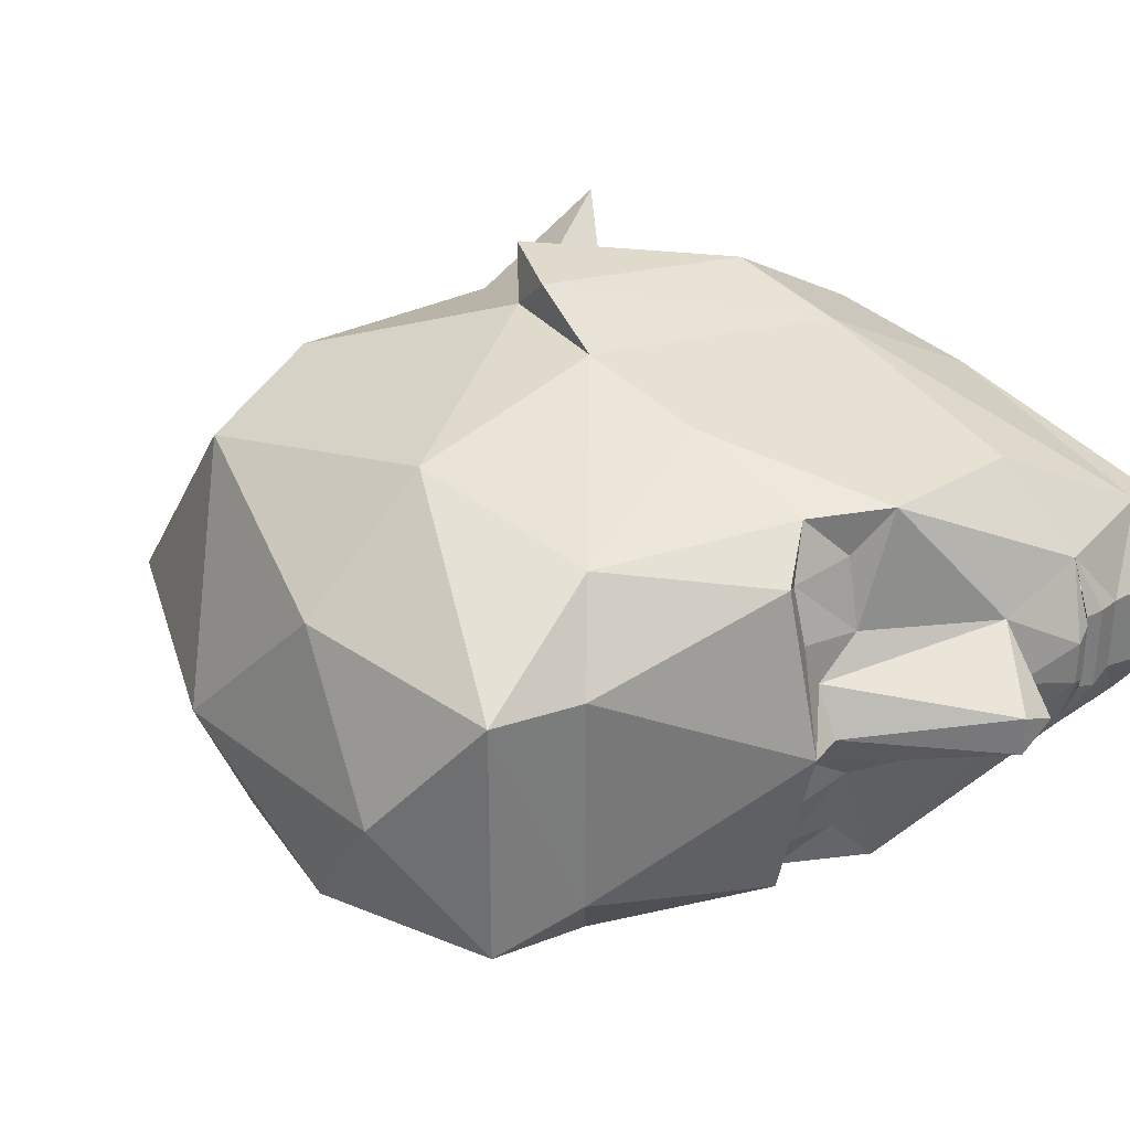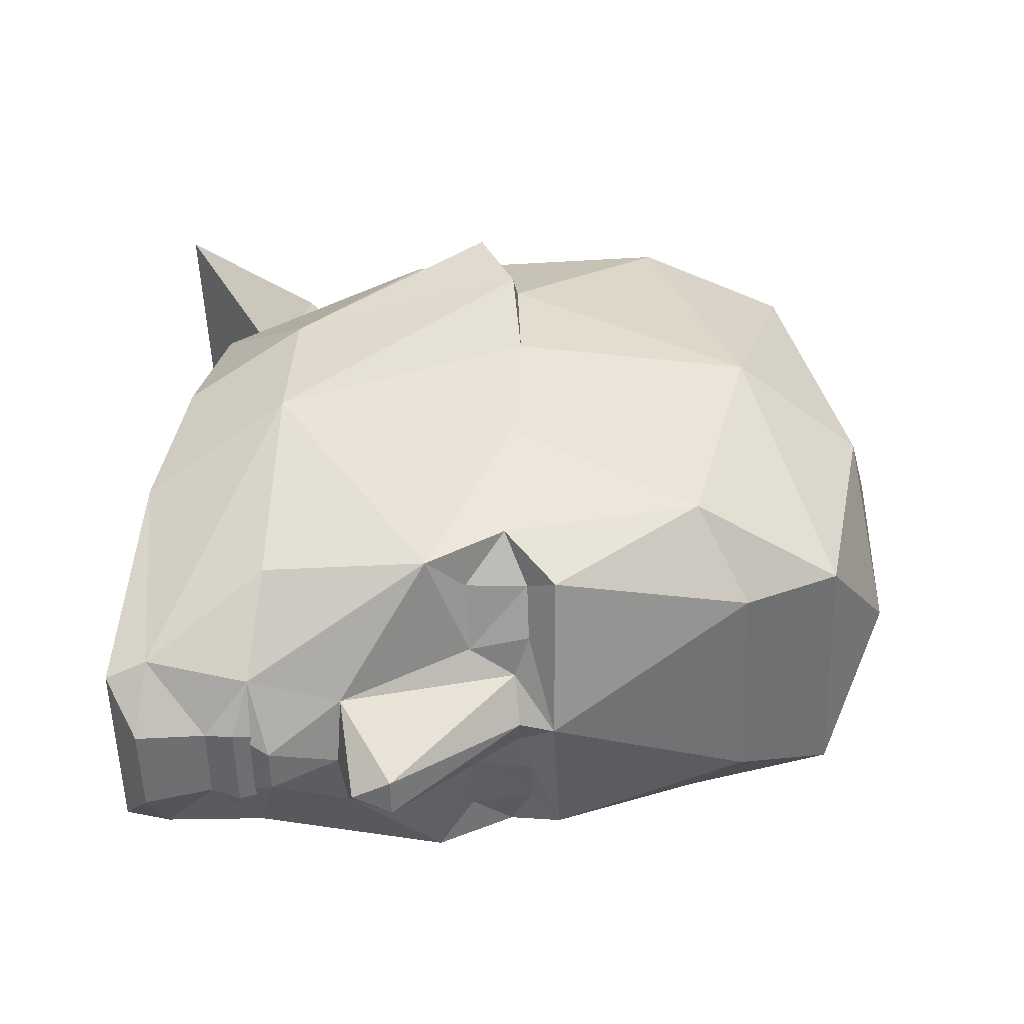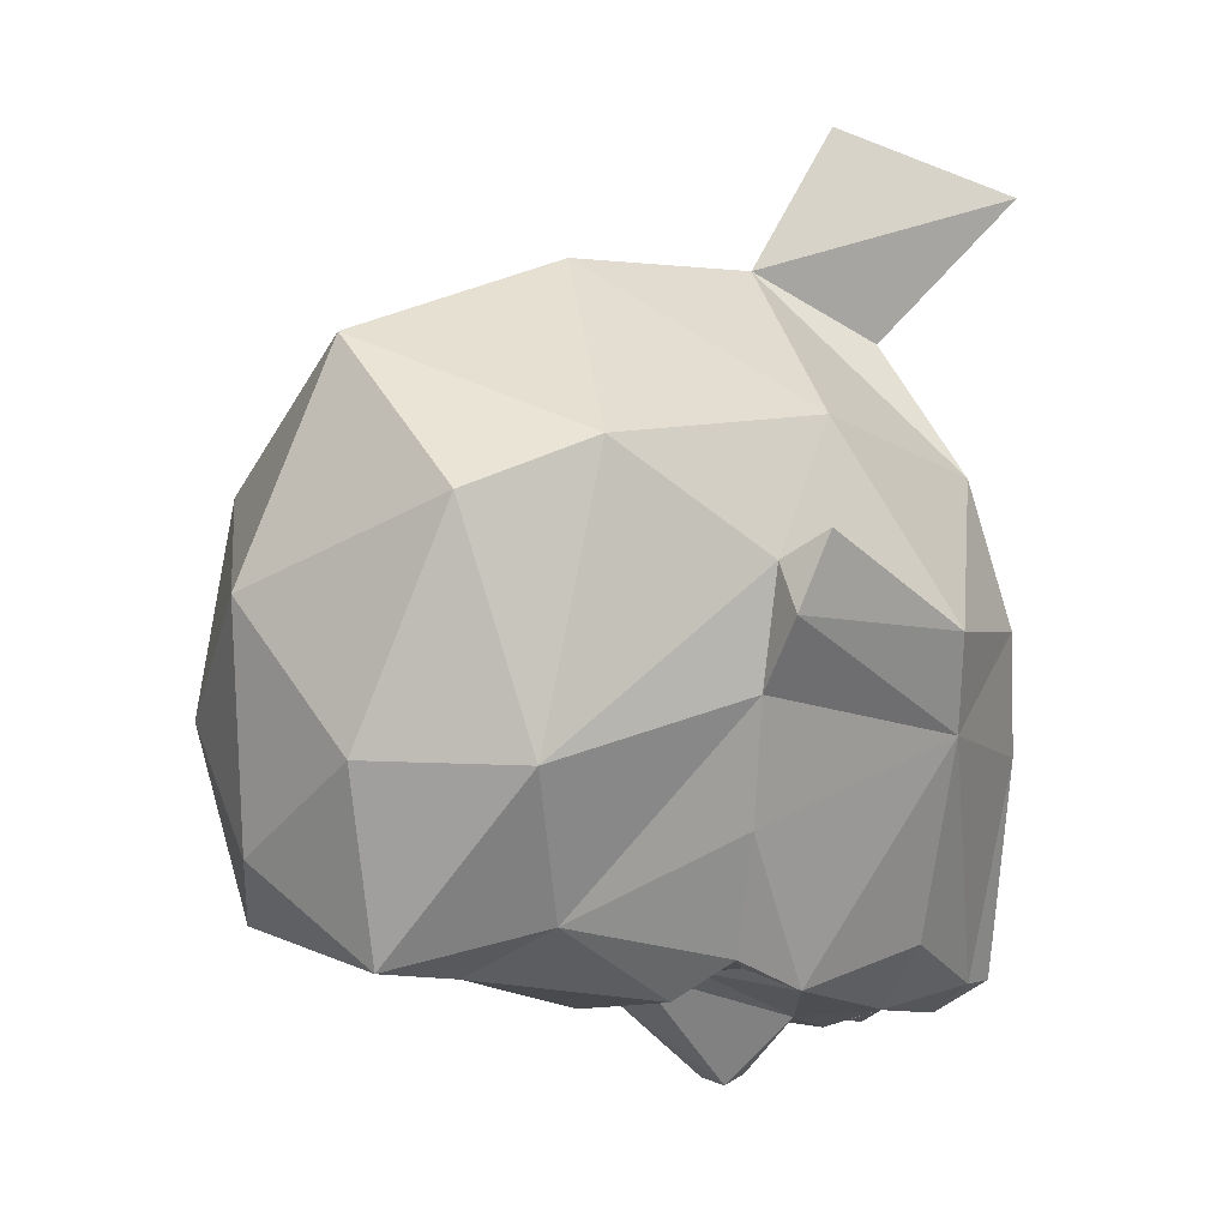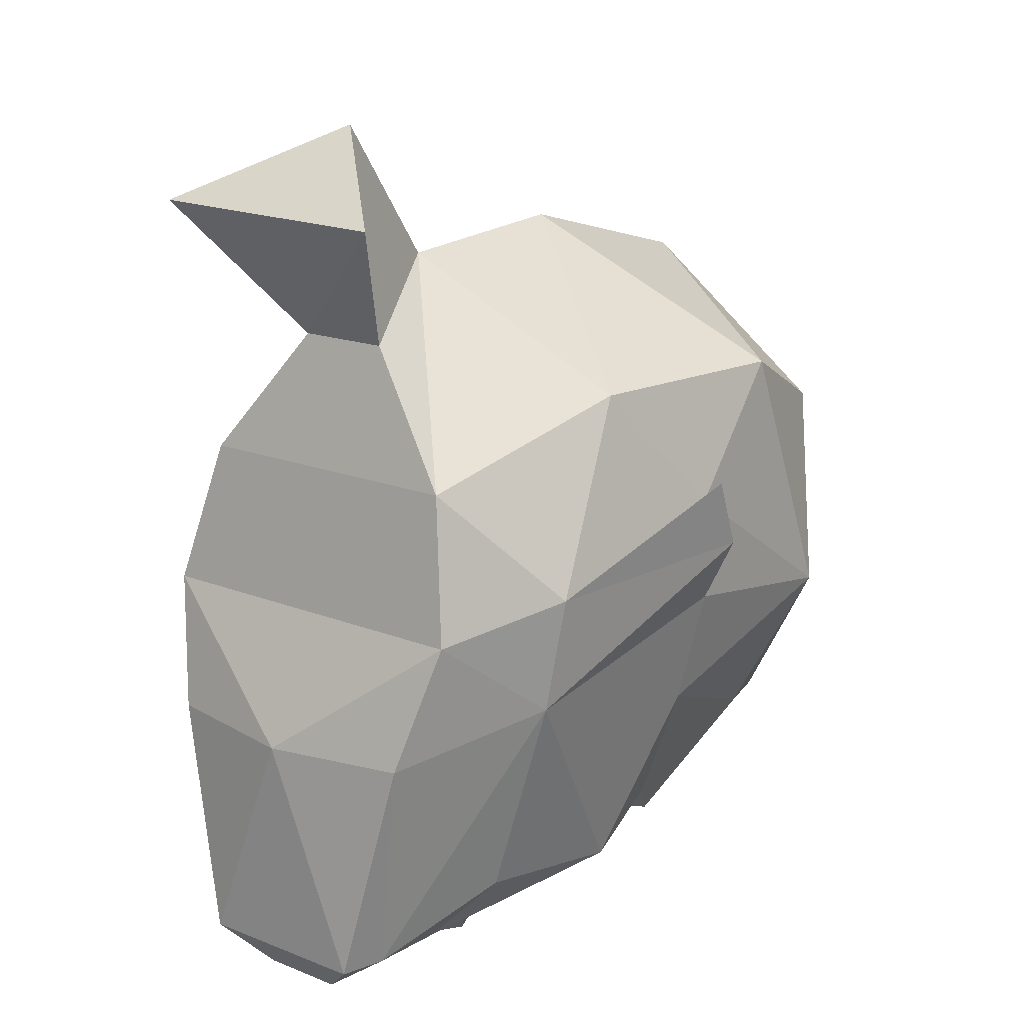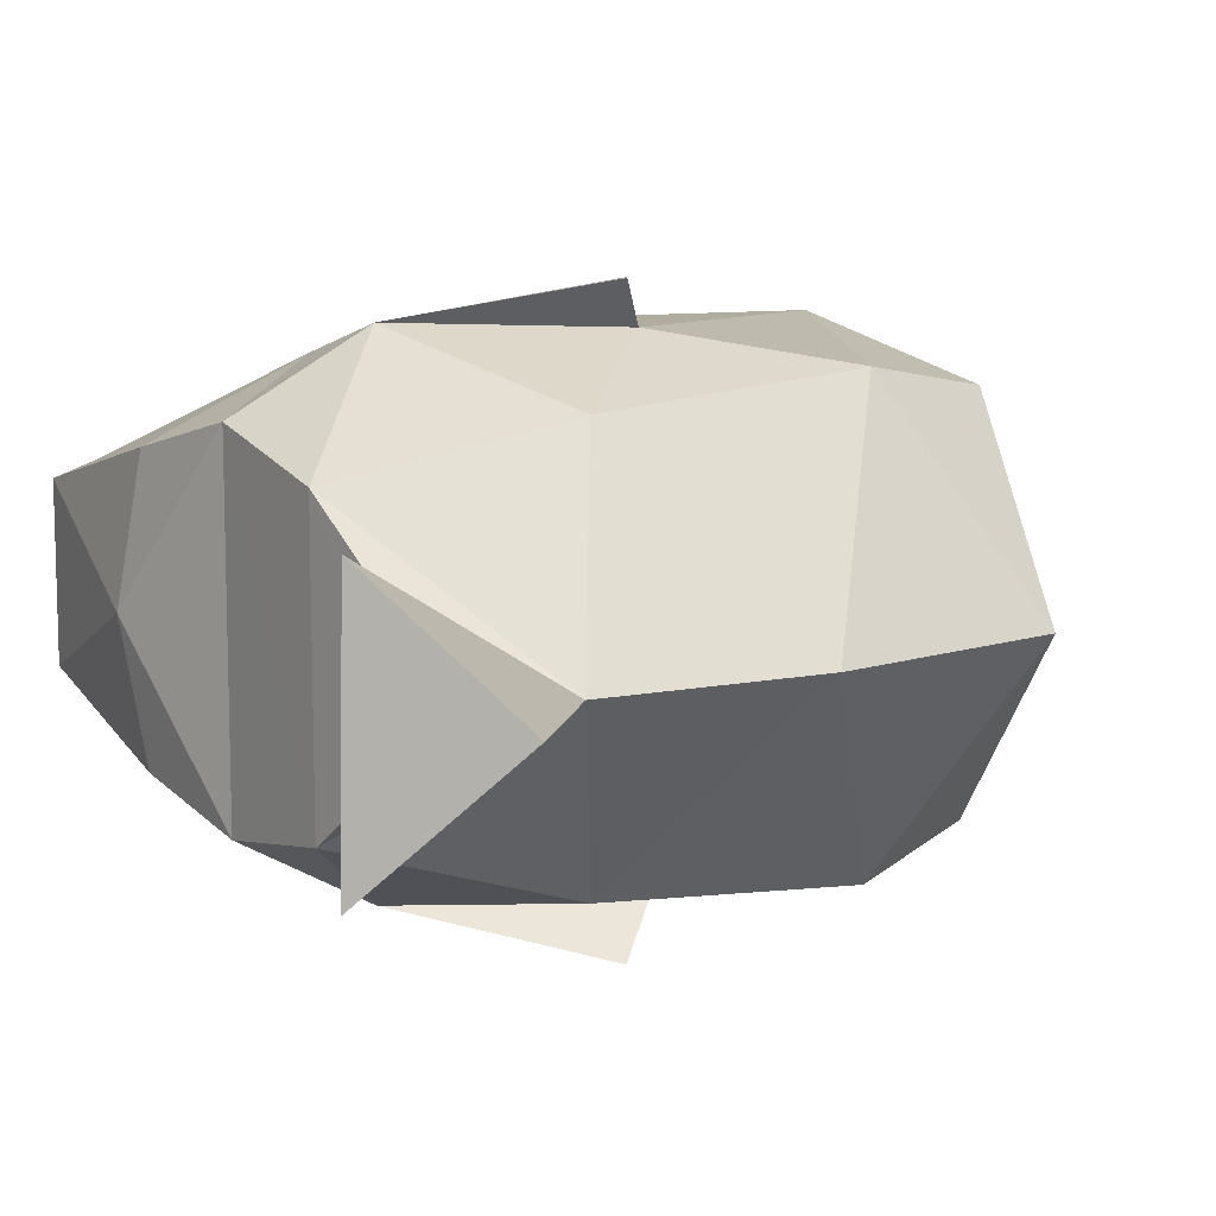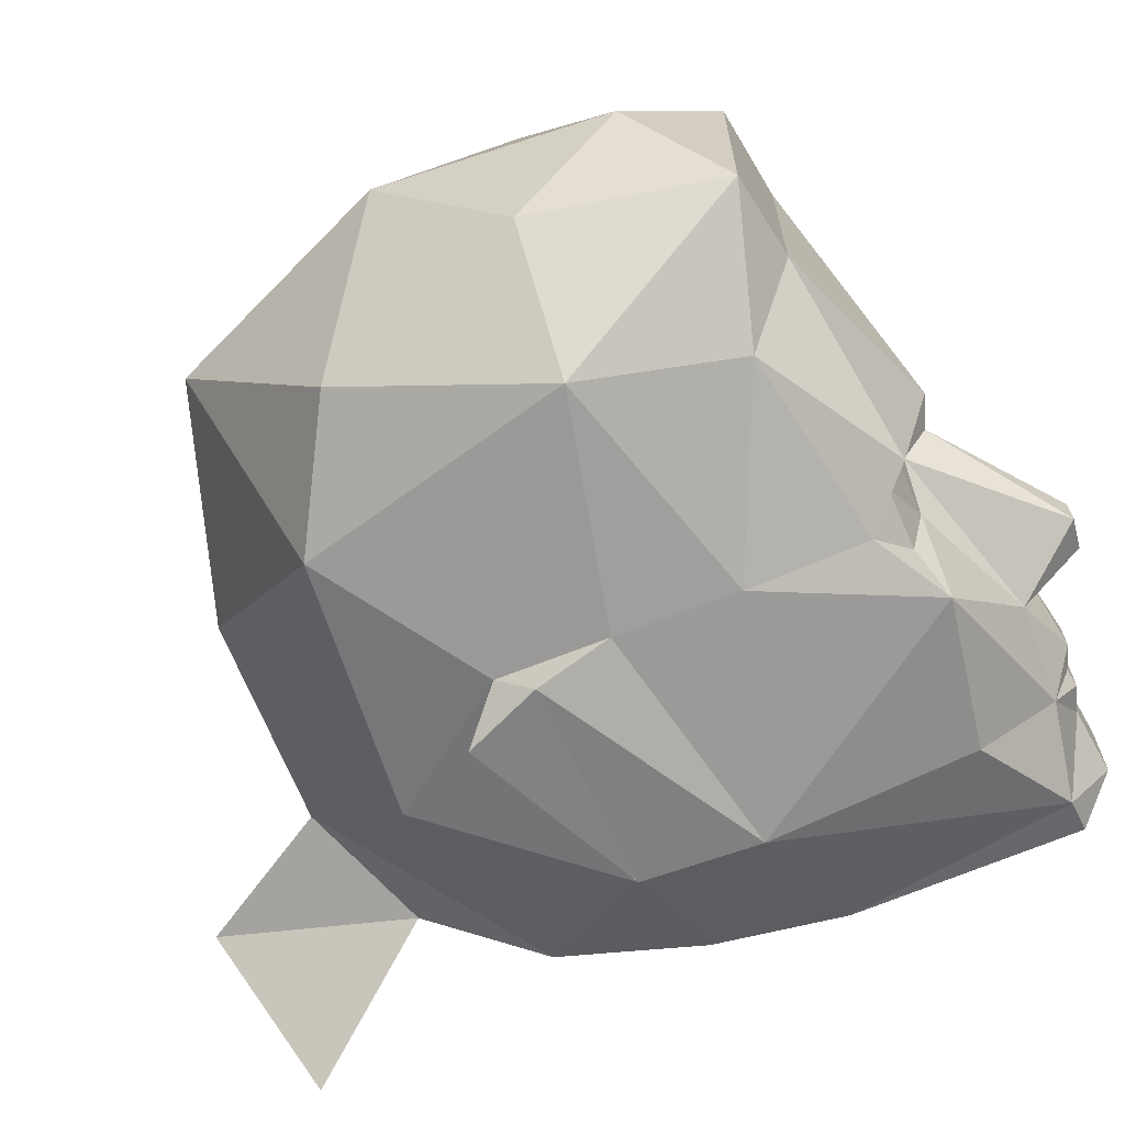
<metadata>
{"format":"obj","ext":"obj","renderer":"f3d","projection":"perspective","resolution":1024,"background":"white","views":[{"elev":32.8,"azim":138.8,"up":"+Y"},{"elev":-53.8,"azim":1.4,"up":"+Z"},{"elev":5.1,"azim":145.7,"up":"+Z"},{"elev":17.7,"azim":-52.0,"up":"+Z"},{"elev":10.2,"azim":-24.3,"up":"+Y"},{"elev":-68.1,"azim":110.3,"up":"+Y"}]}
</metadata>
<code>
o HUM_HEAD_PFEIFFER
v -0.01541 0.0405 0.1156
v 0.204 0.03719 -0.09322
v -0.01927 0.02765 -0.1245
v 0.193 -1.4e-05 0.07508
v -0.017 -0.0405 0.1154
v 0.02266 -0 0.1378
v 0.1777 -0.07629 -0.03457
v 0.09486 0.09113 0.02326
v 0.03216 0.01256 -0.1248
v 0.02403 -1.8e-05 -0.08434
v 0.03216 -0.01321 -0.1248
v 0.005278 -0.04715 0.03273
v 0.09486 -0.09113 0.02326
v 0.0341 -0.07462 -0.003195
v 0.1065 -0.07742 0.01207
v 0.03759 0.07929 -0.008568
v 0.1023 0.07753 0.01397
v 0.02627 0.01256 -0.125
v 0.03002 0.03151 -0.1007
v 0.008407 0.01256 -0.1252
v 0.02627 -0.01321 -0.125
v 0.03002 -0.03216 -0.1007
v 0.008407 -0.01321 -0.1252
v 0.2038 -0.03643 -0.09285
v 0.01428 -0.03216 -0.09816
v 0.01428 0.03151 -0.09816
v -0.01928 -0.02748 -0.1245
v 0.03137 0.03151 -0.1028
v 0.0173 0.01256 -0.1289
v 0.03137 -0.03216 -0.1028
v 0.0173 -0.01321 -0.1289
v 0.01613 0.03151 -0.104
v 0.01613 -0.03216 -0.104
v 0.02372 0.02802 -0.1282
v 0.02371 -0.02808 -0.1282
v 0.1779 0.07601 -0.0356
v 0.1932 0.06055 0.03466
v 0.05466 0 -0.1494
v 0.01554 0.01315 0.07208
v 0.0155 -0.01652 0.07239
v 0.007904 -9.5e-05 -0.1227
v 0.1941 -0.0608 0.02763
v 0.05184 -0.001752 0.09383
v 0.005319 0.04335 0.03242
v 0.2231 -0.000288 -0.06648
v 0.07142 -0.06391 0.05273
v 0.1052 0 -0.1182
v 0.1012 0.05805 -0.09827
v 0.02901 -0.03256 -0.1013
v 0.02373 -0.008951 -0.1352
v 0.05129 -0.02 -0.1284
v 0.0513 0.02 -0.1284
v 0.07146 0.0601 0.05242
v 0.2259 -1.4e-05 0.005335
v 0.1169 -0.04852 -0.11
v -0.01036 -0.0137 -0.1368
v 0.02901 0.03252 -0.1013
v 0.008038 -5.7e-05 -0.09478
v 0.0149 0.02964 -0.1079
v 0.0149 -0.02968 -0.1079
v 0.02373 0.008915 -0.1352
v 0.1018 -0.05789 -0.09506
v 0.2155 -0.04454 -0.03426
v 0.07801 -0.0576 -0.11
v 0.2156 0.04424 -0.03488
v 0.1522 -0.06919 0.0488
v 0.1169 0.04852 -0.11
v -0.01022 0.01235 -0.1367
v 0.06645 -0.005908 -0.1501
v 0.0664 0.005858 -0.1502
v -0.02049 0 -0.05345
v -0.002375 0.05505 -0.01265
v 0.07801 0.05778 -0.11
v -0.002375 -0.05505 -0.01265
v 0.1522 0.06844 0.04849
v 0.02386 0.01169 -0.1347
v 0.1184 -0.000181 0.09636
v 0.1039 -0.01327 -0.1098
v 0.1157 0 -0.1214
v 0.1039 0.01327 -0.1098
v 0.1075 -0.07775 -0.02161
v 0.03093 -0.06955 -0.03956
v 0.1053 -0.0897 0.000345
v 0.1075 0.0776 -0.02187
v 0.1053 0.0897 0.000345
v 0.1614 0.05982 -0.0819
v 0.04958 -1e-06 -0.1328
v 0.0186 0.02074 -0.1278
v 0.1614 -0.05612 -0.08163
v 0.1763 -0.0307 -0.0982
v 0.009999 -0.01162 -0.1335
v 0.009998 0.0105 -0.1335
v 0.03132 0.02971 -0.1048
v 0.03131 -0.02976 -0.1048
v 0.02402 -0.01162 -0.1347
v 0.09015 -0.02344 -0.1092
v 0.02834 -0.05145 -0.1037
v 0.1084 -0.04276 -0.1031
v 0.03095 0.06943 -0.03965
v 0.08971 0.02356 -0.1093
v 0.1084 0.04285 -0.1031
v 0.01859 -0.02077 -0.1278
v 0.02917 0.006435 -0.1372
v 0.08958 -0.04462 -0.1044
v 0.02916 -0.006484 -0.1372
v 0.01878 -0.01279 -0.1358
v -0.006802 -0.03263 -0.1234
v 0.0187 0.01226 -0.1358
v 0.02834 0.05094 -0.1037
v 0.1765 0.03503 -0.09851
v 0.1046 -0.06985 -0.05833
v -0.006795 0.03246 -0.1234
v 0.08915 0.04469 -0.1045
v -0.013 -0.04457 -0.05246
v -0.013 0.04457 -0.05246
v 0.1085 -0.02654 -0.1082
v 0.1085 0.02656 -0.1082
v 0.1044 0.0698 -0.0602
f 112 99 109
f 81 111 7
f 77 66 4
f 17 75 36
f 6 1 5
f 5 1 39
f 89 24 7
f 42 54 4
f 53 77 75
f 99 112 115
f 112 109 34
f 97 82 107
f 73 52 34
f 91 108 106
f 74 72 71
f 77 46 66
f 46 15 66
f 107 82 114
f 15 46 14
f 111 81 82
f 15 14 13
f 13 14 83
f 44 53 16
f 73 99 118
f 16 17 8
f 99 85 84
f 90 79 110
f 54 42 63
f 27 114 71
f 92 56 68
f 37 65 36
f 86 84 36
f 54 37 4
f 75 77 4
f 34 52 103
f 100 52 73
f 1 43 39
f 5 39 40
f 44 12 40
f 43 53 44
f 12 43 40
f 6 5 40
f 63 42 7
f 66 15 7
f 43 1 6
f 6 40 43
f 44 40 39
f 43 44 39
f 24 2 45
f 37 54 65
f 46 12 14
f 43 12 46
f 55 79 90
f 69 78 51
f 86 36 2
f 79 67 110
f 87 103 52
f 96 64 51
f 51 35 105
f 70 52 80
f 38 87 52
f 53 17 16
f 53 75 17
f 63 45 54
f 54 45 65
f 51 64 35
f 107 35 97
f 3 56 27
f 91 35 107
f 87 105 103
f 89 7 111
f 55 98 116
f 7 24 63
f 45 63 24
f 96 104 64
f 64 111 82
f 2 36 65
f 45 2 65
f 42 4 66
f 66 7 42
f 86 110 67
f 101 67 117
f 68 56 3
f 68 112 92
f 70 47 69
f 38 69 51
f 38 70 69
f 52 70 38
f 71 3 27
f 115 3 71
f 16 72 44
f 12 44 72
f 118 48 73
f 113 100 73
f 14 12 74
f 72 74 12
f 4 37 75
f 75 37 36
f 95 76 88
f 92 112 34
f 53 43 77
f 43 46 77
f 47 78 69
f 116 79 55
f 47 79 78
f 79 117 67
f 79 47 80
f 70 80 47
f 7 15 81
f 13 83 15
f 14 74 82
f 14 82 83
f 83 81 15
f 83 82 81
f 17 36 84
f 84 85 17
f 85 8 17
f 16 8 85
f 67 48 86
f 86 48 118
f 38 51 87
f 51 105 87
f 88 76 34
f 62 55 89
f 90 89 55
f 89 90 24
f 2 24 90
f 56 92 91
f 107 56 91
f 108 92 34
f 91 92 108
f 95 88 102
f 35 91 106
f 78 96 51
f 116 98 96
f 97 35 64
f 82 97 64
f 96 98 104
f 55 62 98
f 72 16 99
f 16 85 99
f 100 80 52
f 117 100 101
f 48 67 101
f 101 100 113
f 95 102 35
f 103 105 61
f 103 61 34
f 64 104 62
f 98 62 104
f 105 50 61
f 50 105 35
f 35 106 95
f 76 95 106
f 107 27 56
f 107 114 27
f 76 106 108
f 76 108 34
f 34 109 73
f 99 73 109
f 86 2 110
f 90 110 2
f 89 111 62
f 64 62 111
f 115 112 3
f 3 112 68
f 113 73 48
f 48 101 113
f 74 114 82
f 74 71 114
f 115 72 99
f 71 72 115
f 116 78 79
f 78 116 96
f 80 117 79
f 117 80 100
f 86 118 84
f 84 118 99
f 19 18 20
f 18 19 20
f 23 20 18
f 18 21 23
f 23 21 22
f 21 23 22
f 22 25 23
f 25 22 23
f 20 26 19
f 26 20 19
f 31 29 9
f 28 9 29
f 9 28 29
f 9 11 31
f 31 11 30
f 11 31 30
f 29 32 28
f 32 29 28
f 30 33 31
f 33 30 31
f 9 11 10
f 58 41 59
f 9 10 93
f 61 9 93
f 61 11 9
f 10 11 94
f 88 41 102
f 41 58 60
f 11 50 94
f 41 60 102
f 94 50 35
f 61 93 34
f 59 41 88
f 10 49 58
f 57 10 58
f 58 59 57
f 34 57 59
f 49 60 58
f 35 60 49
f 61 50 11
f 34 59 88
f 93 10 57
f 34 93 57
f 35 49 94
f 94 49 10
f 60 35 102

</code>
